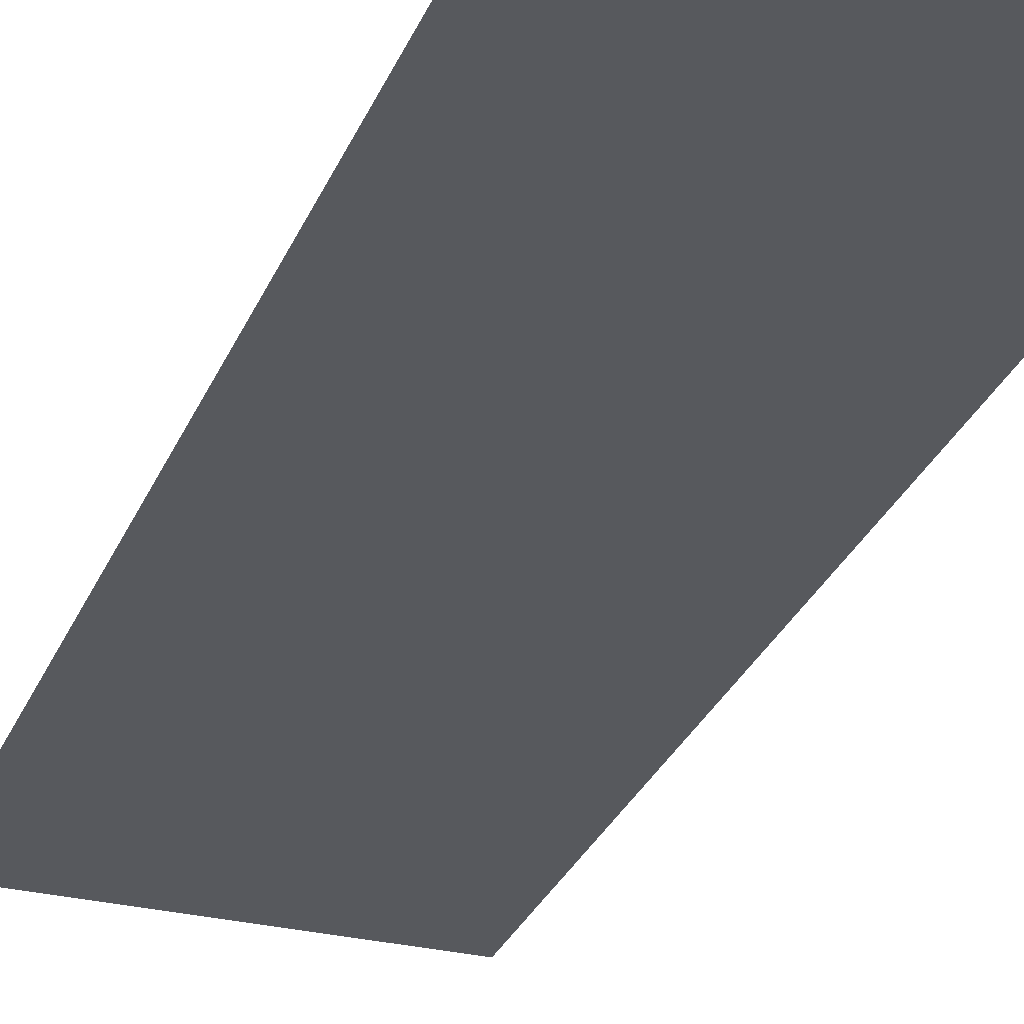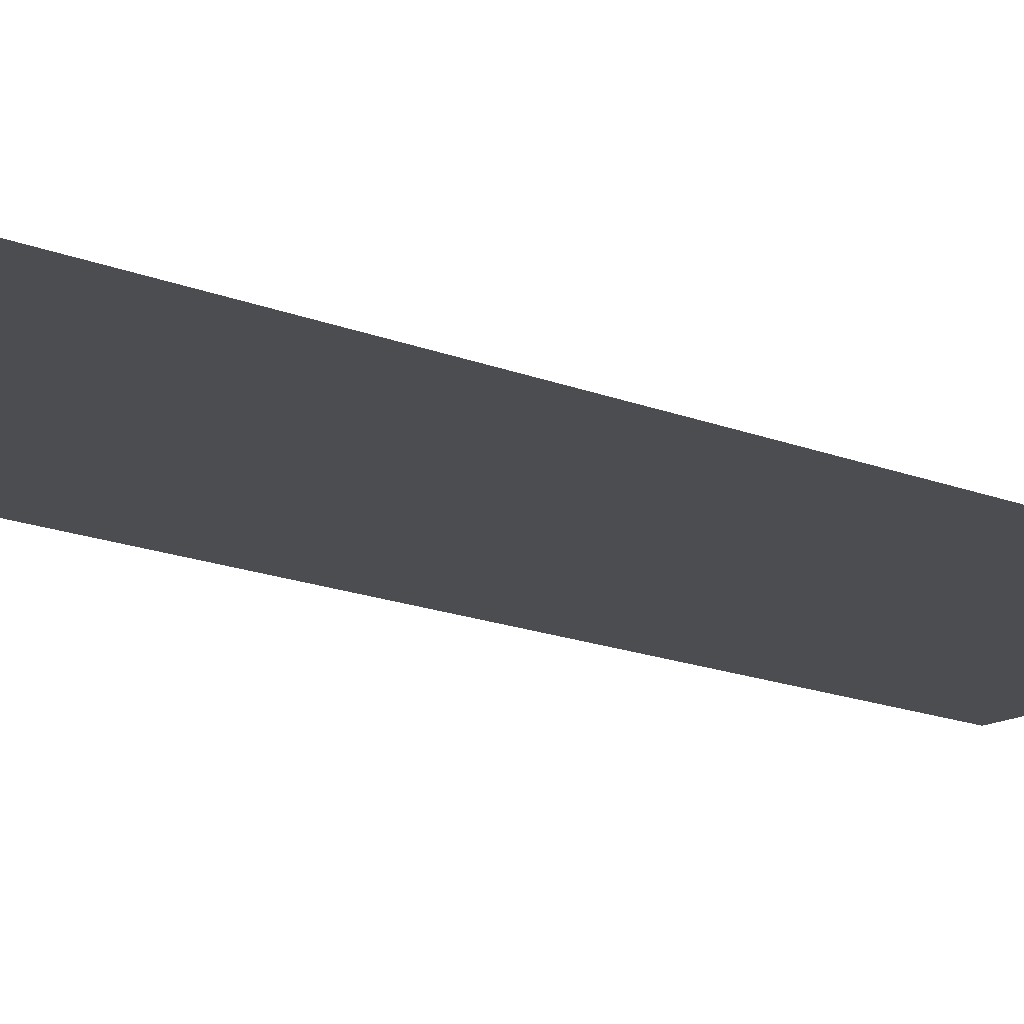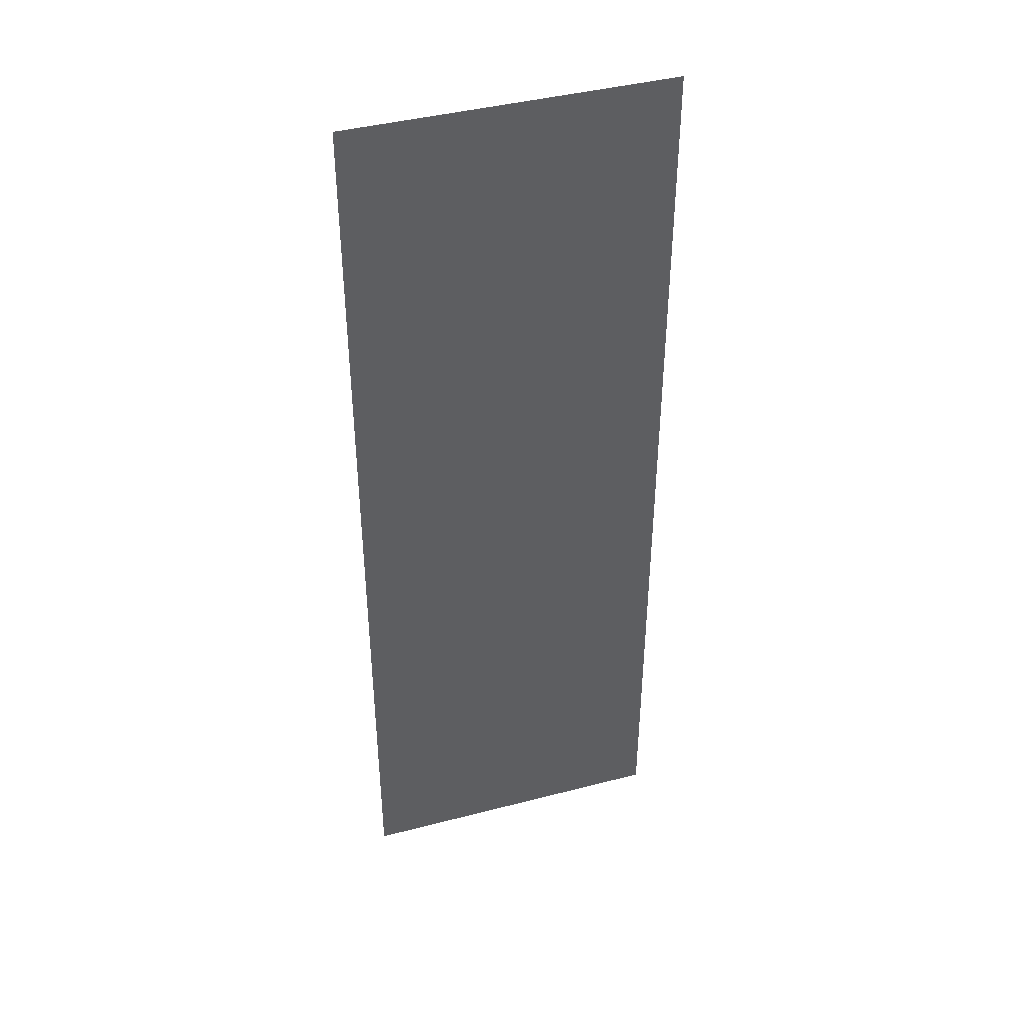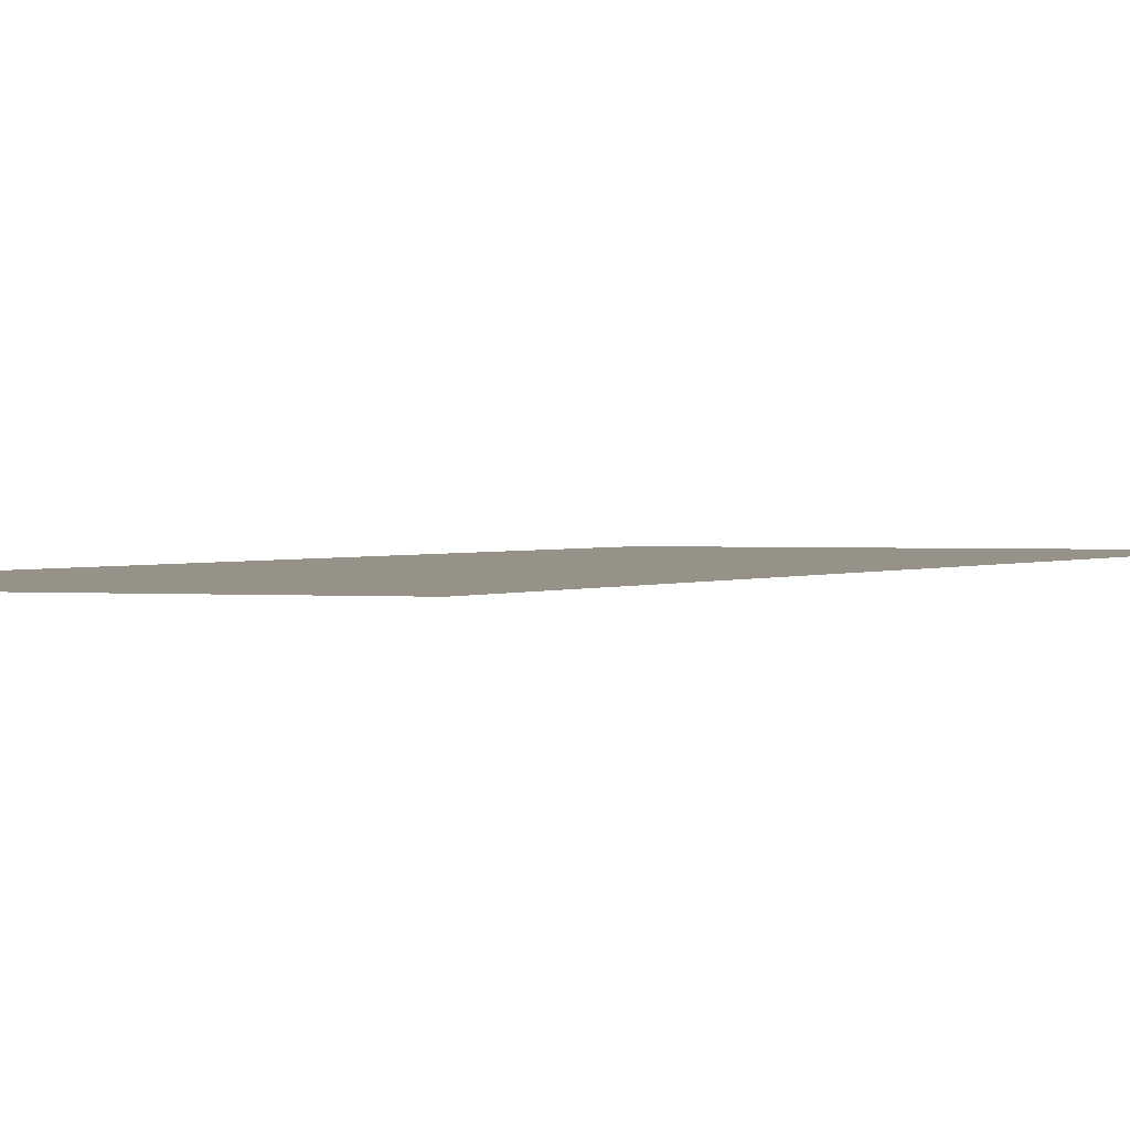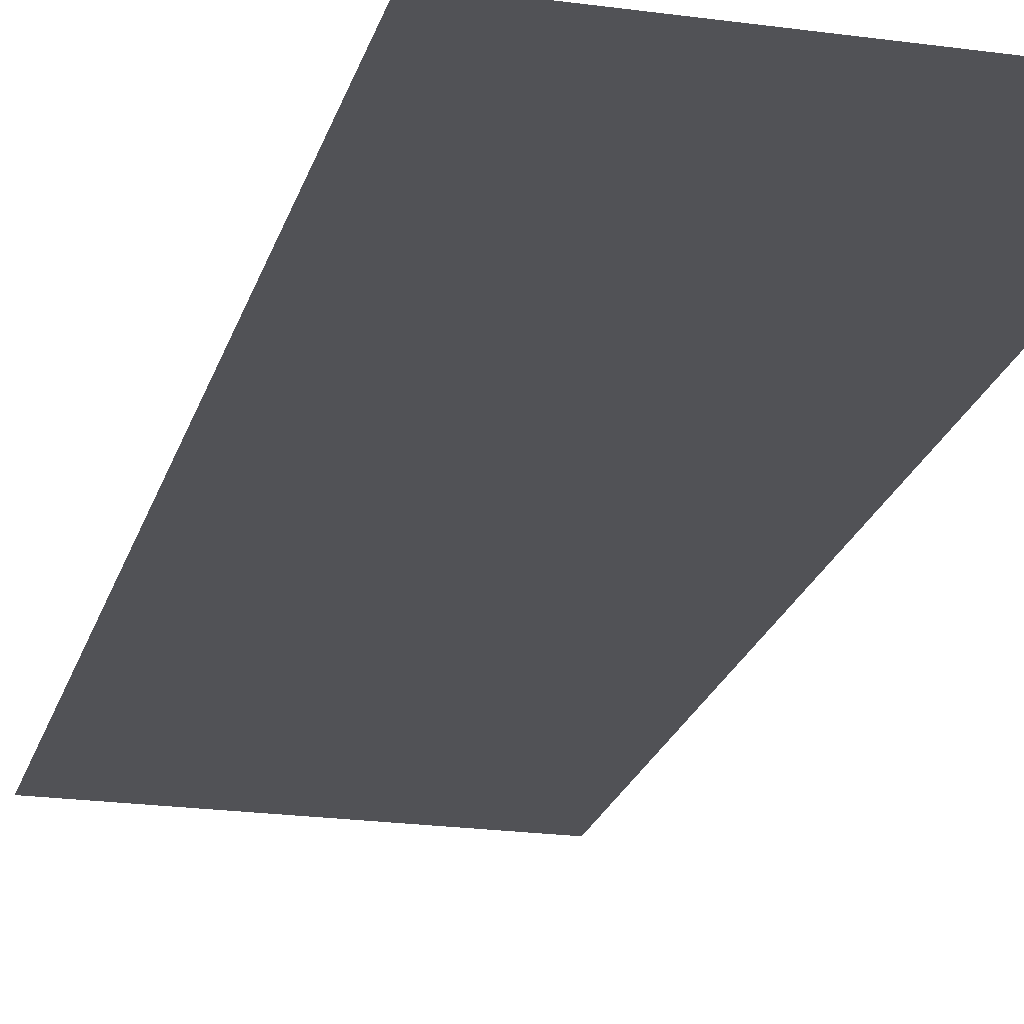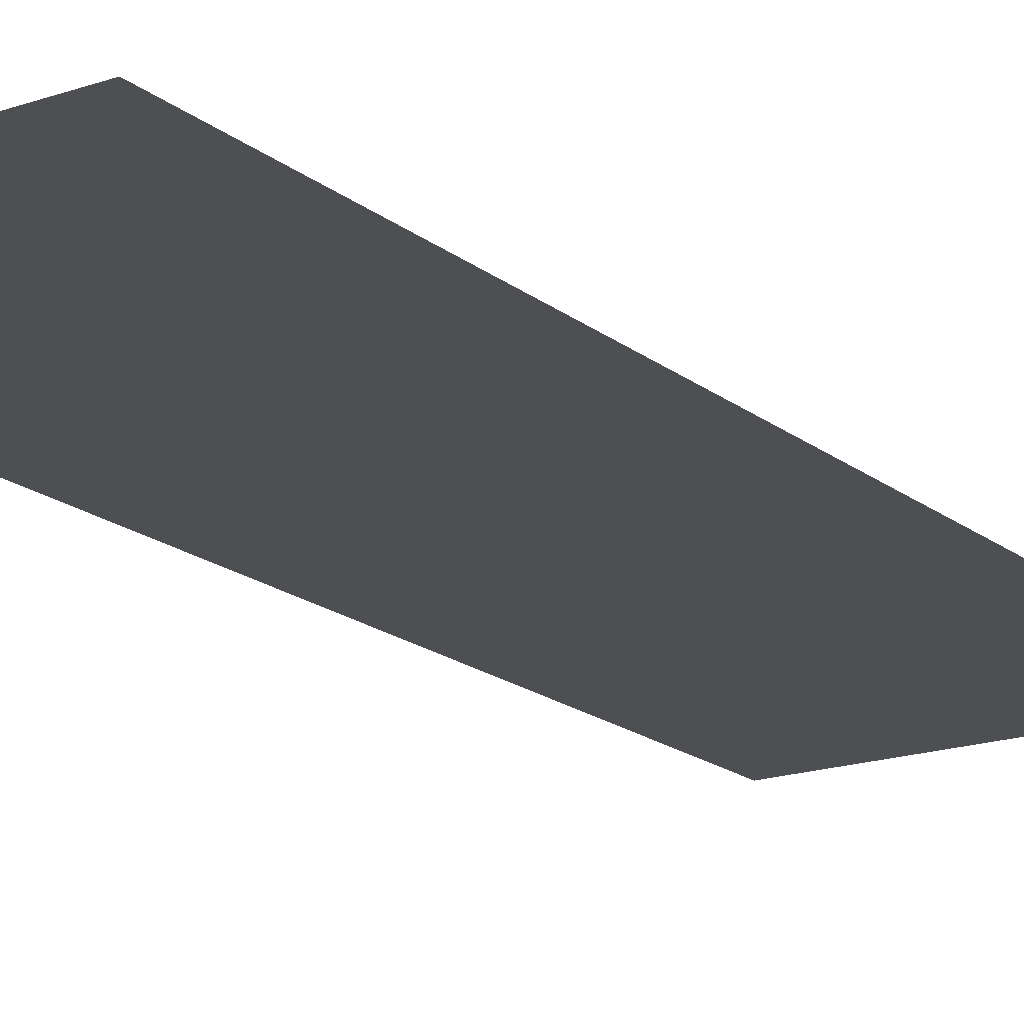
<metadata>
{"format":"obj","ext":"obj","renderer":"f3d","projection":"perspective","resolution":1024,"background":"white","views":[{"elev":-29.3,"azim":-19.7,"up":"+Z"},{"elev":-15.7,"azim":-130.8,"up":"+Z"},{"elev":42.2,"azim":162.7,"up":"+Y"},{"elev":1.1,"azim":22.6,"up":"+Z"},{"elev":-21.2,"azim":166.0,"up":"+Z"},{"elev":-18.0,"azim":34.0,"up":"+Z"}]}
</metadata>
<code>
v -5.12 -10.24 0
v -6.4 -10.24 0
v -6.4 -8.96 0
v -5.12 -8.96 0
v -6.4 -10.24 0
v -7.68 -10.24 0
v -7.68 -8.96 0
v -6.4 -8.96 0
v -7.68 -10.24 0
v -8.96 -10.24 0
v -8.96 -8.96 0
v -7.68 -8.96 0
v -5.12 -11.52 0
v -6.4 -11.52 0
v -6.4 -10.24 0
v -5.12 -10.24 0
v -6.4 -11.52 0
v -7.68 -11.52 0
v -7.68 -10.24 0
v -6.4 -10.24 0
v -7.68 -11.52 0
v -8.96 -11.52 0
v -8.96 -10.24 0
v -7.68 -10.24 0
v -5.12 -12.8 0
v -6.4 -12.8 0
v -6.4 -11.52 0
v -5.12 -11.52 0
v -6.4 -12.8 0
v -7.68 -12.8 0
v -7.68 -11.52 0
v -6.4 -11.52 0
v -7.68 -12.8 0
v -8.96 -12.8 0
v -8.96 -11.52 0
v -7.68 -11.52 0
v -5.12 -14.08 0
v -6.4 -14.08 0
v -6.4 -12.8 0
v -5.12 -12.8 0
v -6.4 -14.08 0
v -7.68 -14.08 0
v -7.68 -12.8 0
v -6.4 -12.8 0
v -7.68 -14.08 0
v -8.96 -14.08 0
v -8.96 -12.8 0
v -7.68 -12.8 0
v -5.12 -15.36 0
v -6.4 -15.36 0
v -6.4 -14.08 0
v -5.12 -14.08 0
v -6.4 -15.36 0
v -7.68 -15.36 0
v -7.68 -14.08 0
v -6.4 -14.08 0
v -7.68 -15.36 0
v -8.96 -15.36 0
v -8.96 -14.08 0
v -7.68 -14.08 0
v -5.12 -16.64 0
v -6.4 -16.64 0
v -6.4 -15.36 0
v -5.12 -15.36 0
v -6.4 -16.64 0
v -7.68 -16.64 0
v -7.68 -15.36 0
v -6.4 -15.36 0
v -7.68 -16.64 0
v -8.96 -16.64 0
v -8.96 -15.36 0
v -7.68 -15.36 0
v -5.12 -17.92 0
v -6.4 -17.92 0
v -6.4 -16.64 0
v -5.12 -16.64 0
v -6.4 -17.92 0
v -7.68 -17.92 0
v -7.68 -16.64 0
v -6.4 -16.64 0
v -7.68 -17.92 0
v -8.96 -17.92 0
v -8.96 -16.64 0
v -7.68 -16.64 0
v -5.12 -19.2 0
v -6.4 -19.2 0
v -6.4 -17.92 0
v -5.12 -17.92 0
v -6.4 -19.2 0
v -7.68 -19.2 0
v -7.68 -17.92 0
v -6.4 -17.92 0
v -7.68 -19.2 0
v -8.96 -19.2 0
v -8.96 -17.92 0
v -7.68 -17.92 0
v -5.12 -20.48 0
v -6.4 -20.48 0
v -6.4 -19.2 0
v -5.12 -19.2 0
v -6.4 -20.48 0
v -7.68 -20.48 0
v -7.68 -19.2 0
v -6.4 -19.2 0
v -7.68 -20.48 0
v -8.96 -20.48 0
v -8.96 -19.2 0
v -7.68 -19.2 0
g level-1_mesh_0007
f 1 2 3 4
f 5 6 7 8
f 9 10 11 12
f 13 14 15 16
f 17 18 19 20
f 21 22 23 24
f 25 26 27 28
f 29 30 31 32
f 33 34 35 36
f 37 38 39 40
f 41 42 43 44
f 45 46 47 48
f 49 50 51 52
f 53 54 55 56
f 57 58 59 60
f 61 62 63 64
f 65 66 67 68
f 69 70 71 72
f 73 74 75 76
f 77 78 79 80
f 81 82 83 84
f 85 86 87 88
f 89 90 91 92
f 93 94 95 96
f 97 98 99 100
f 101 102 103 104
f 105 106 107 108

</code>
